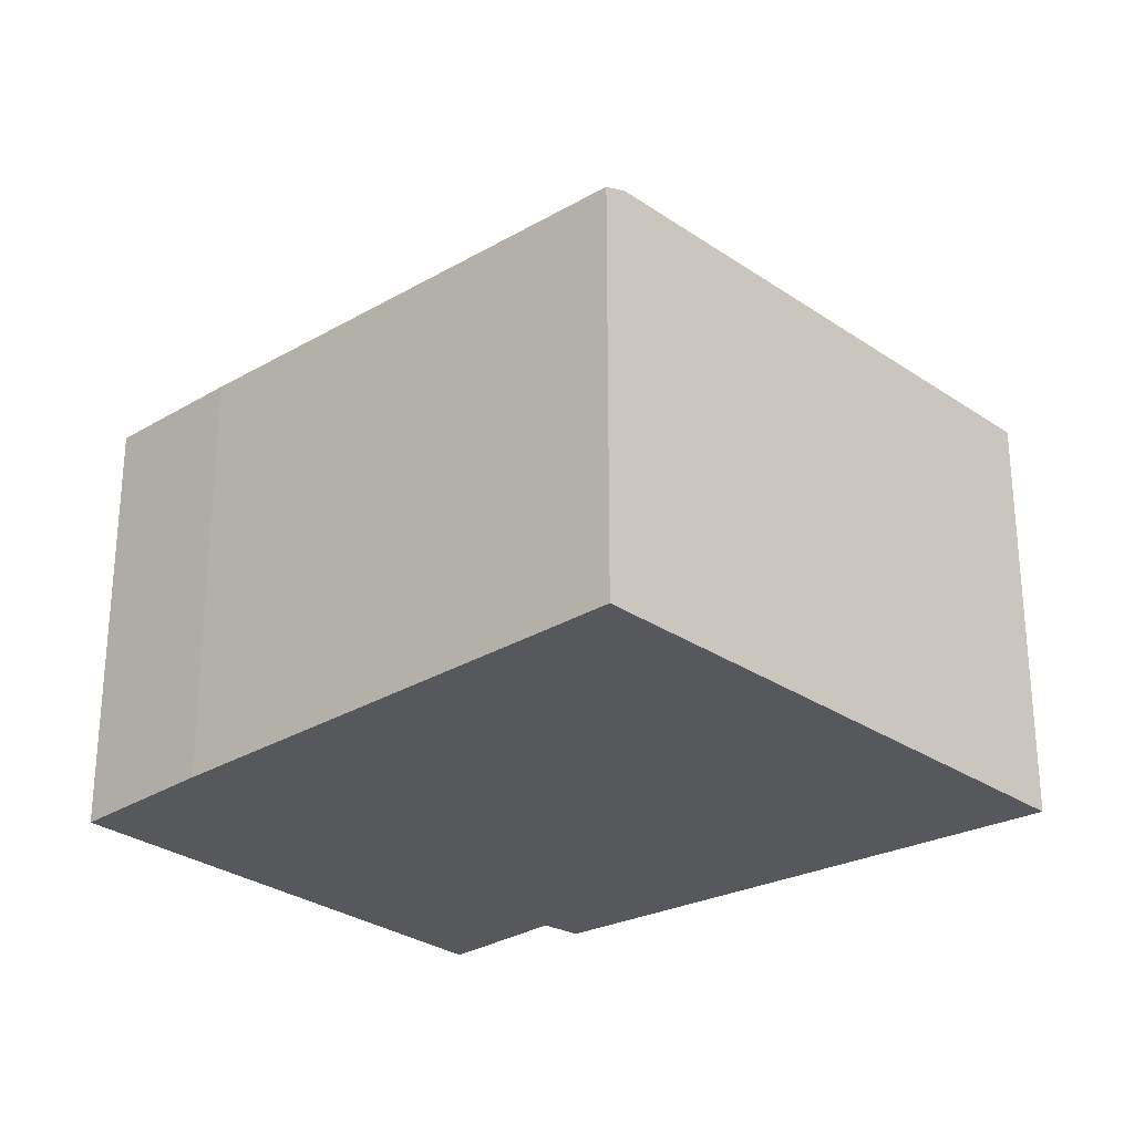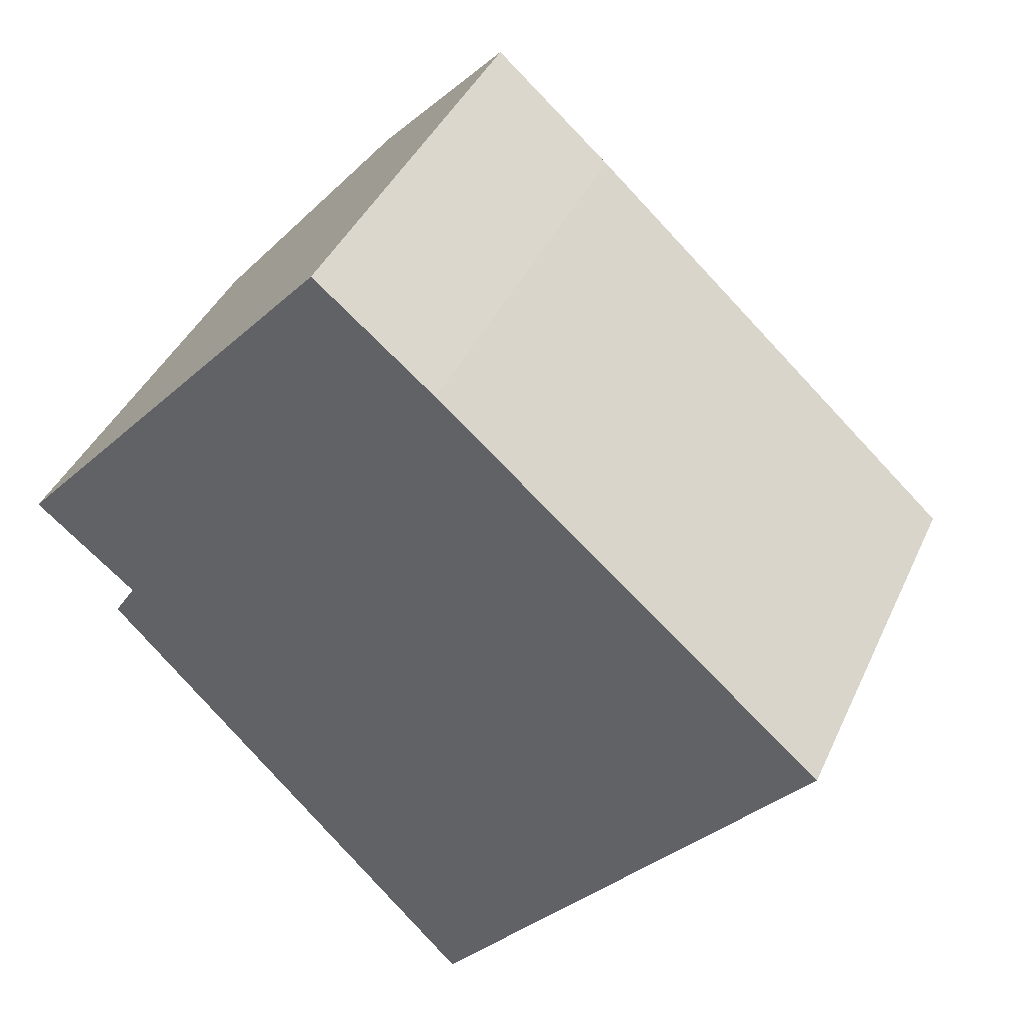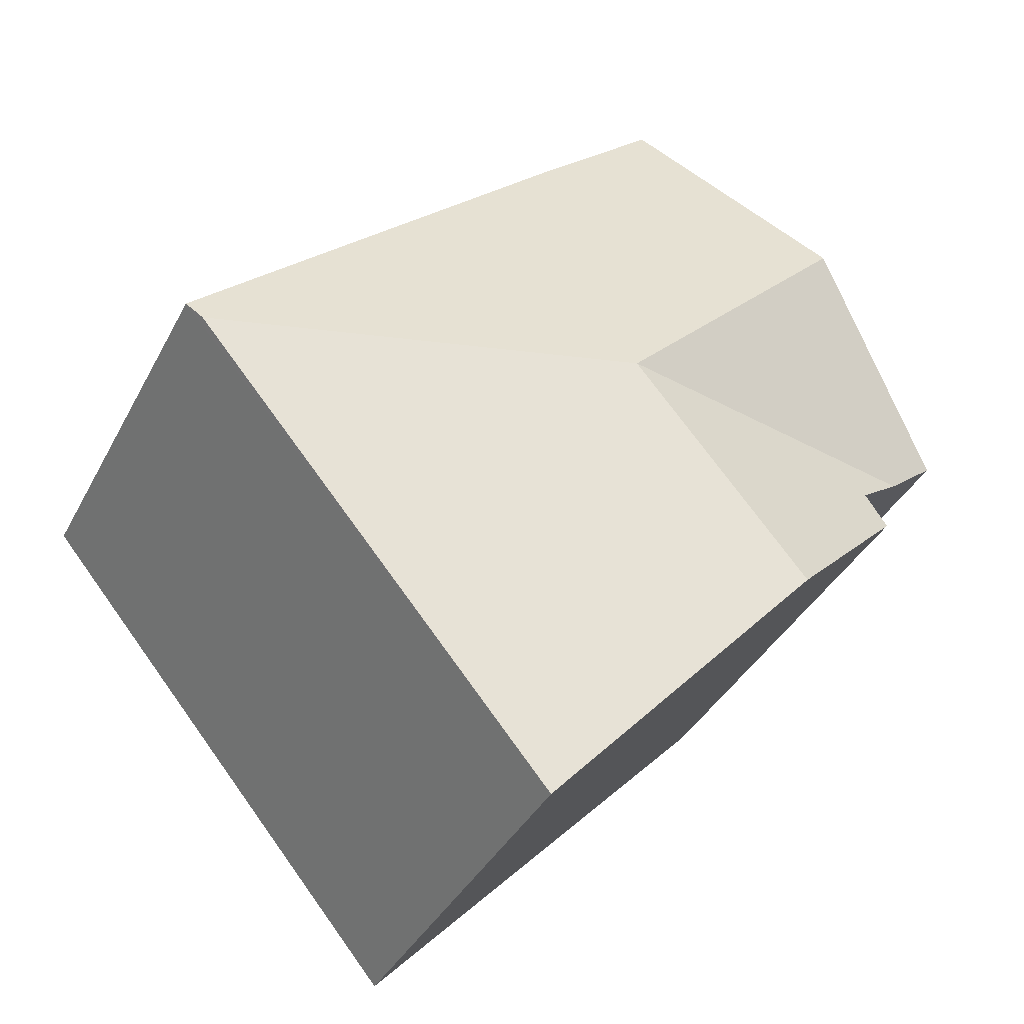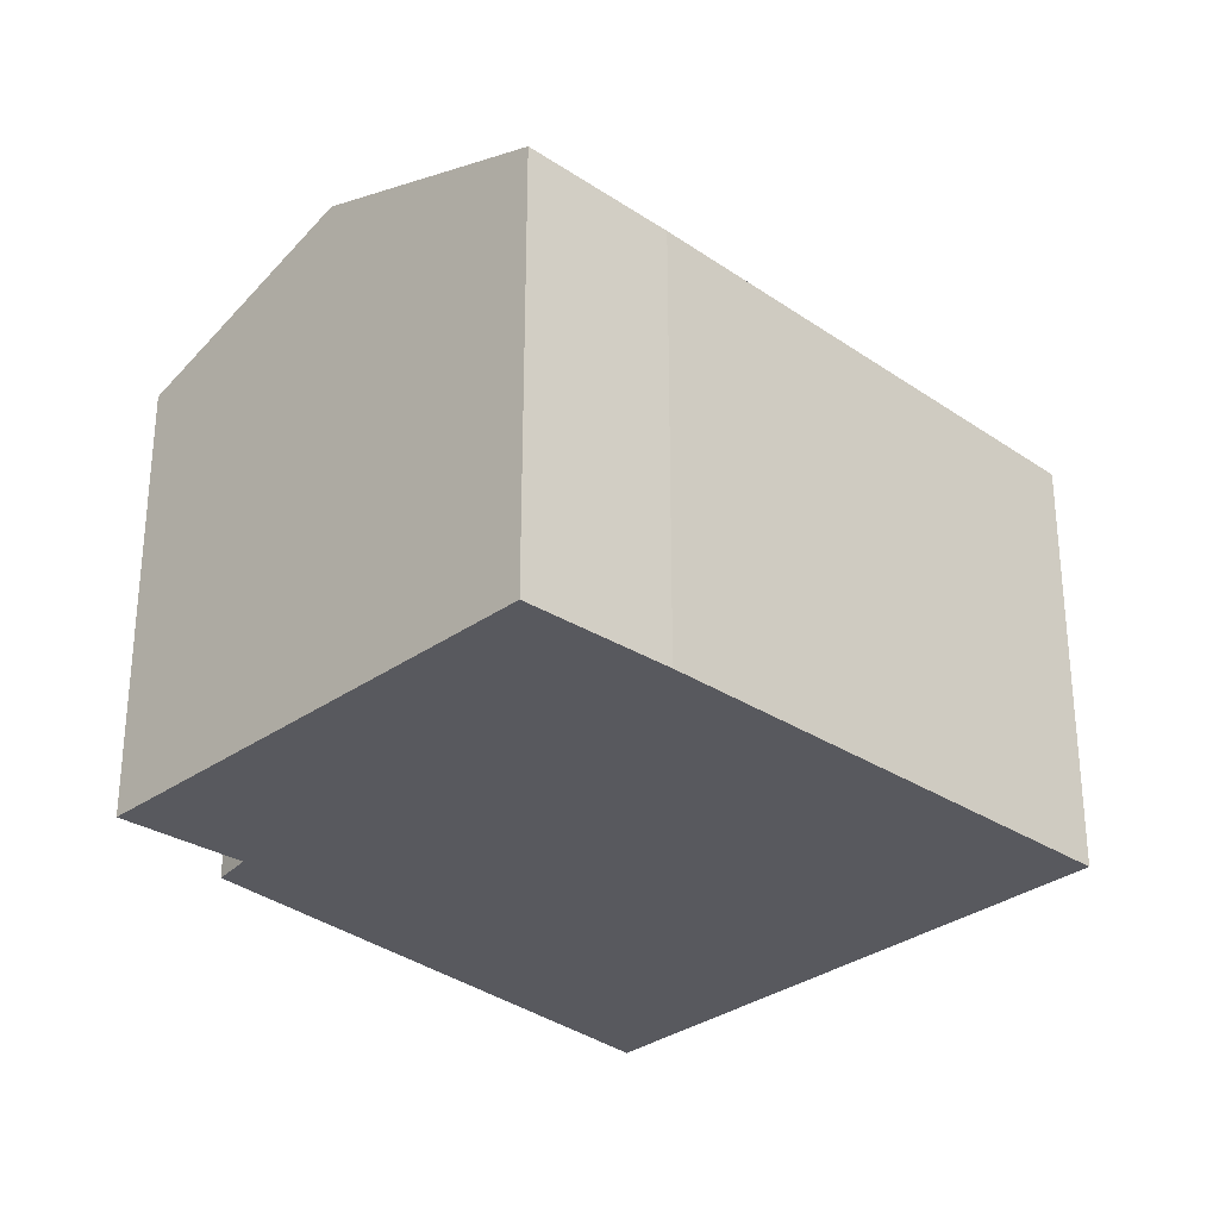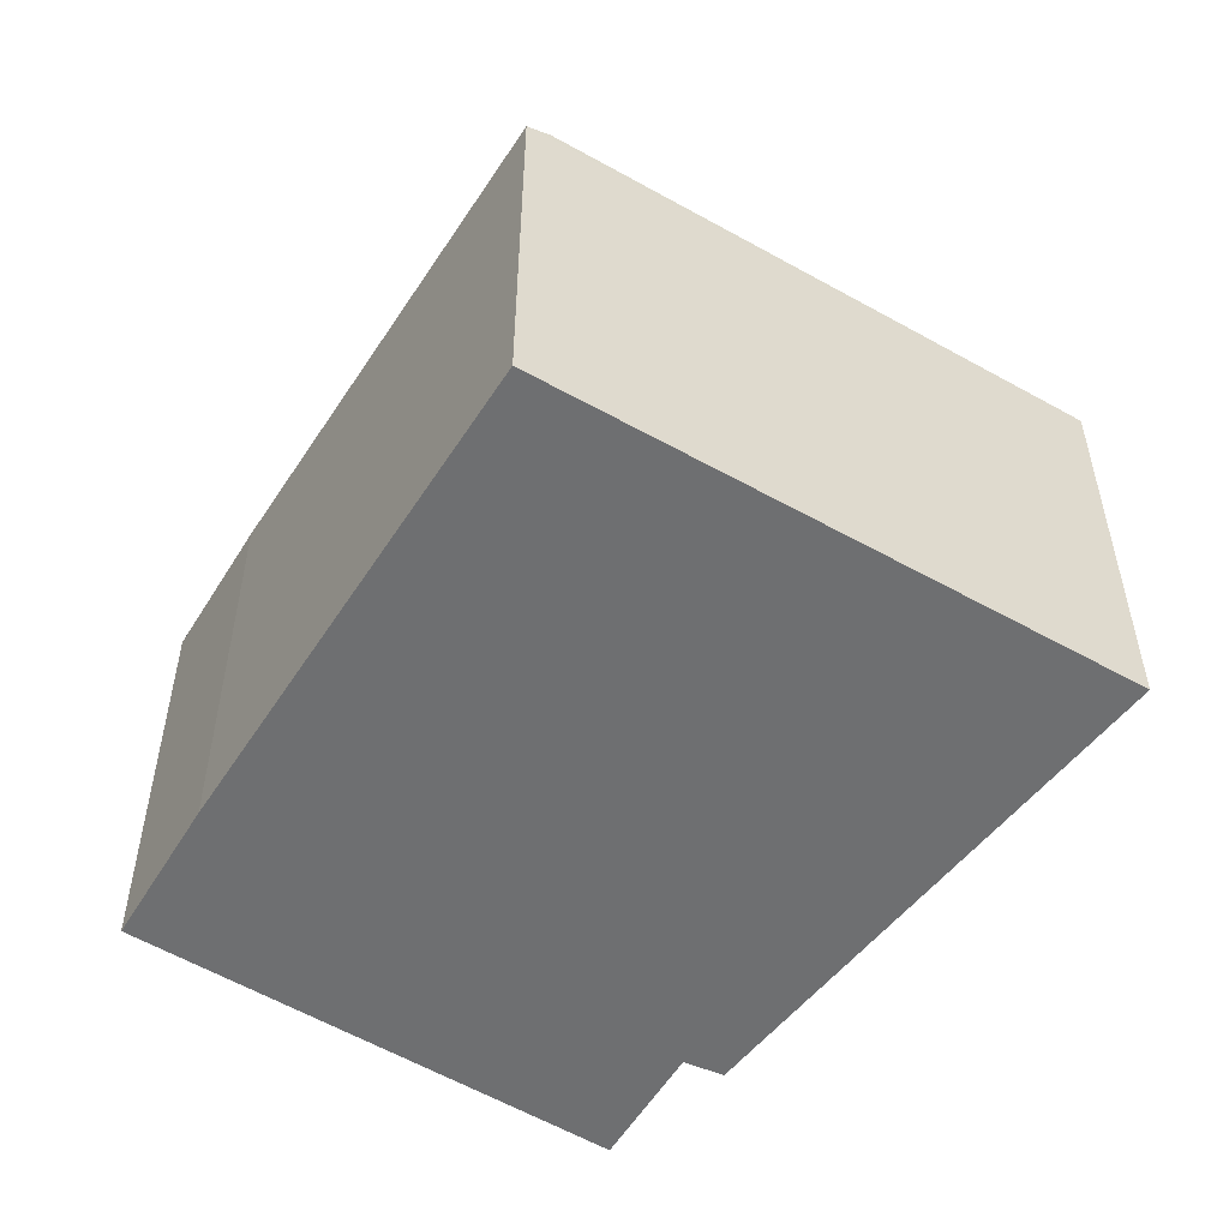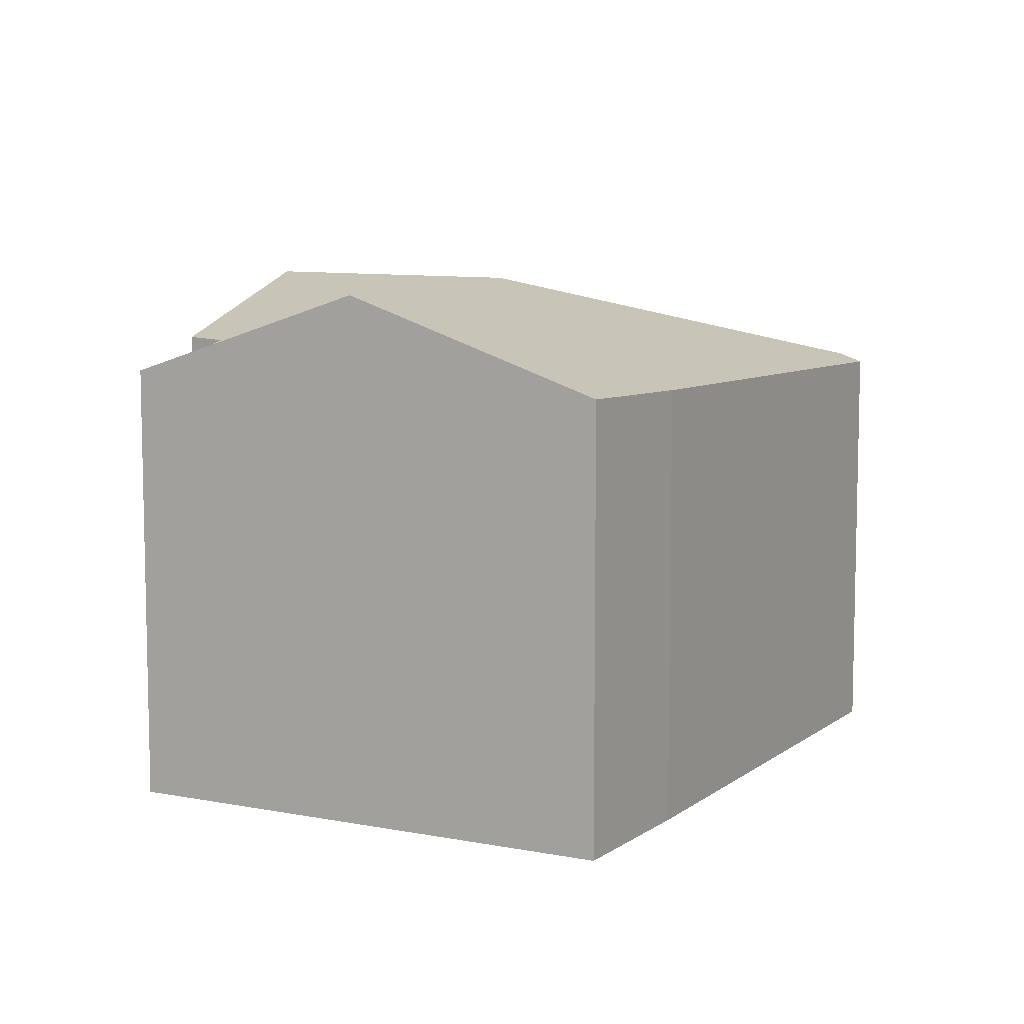
<metadata>
{"format":"obj","ext":"obj","renderer":"f3d","projection":"perspective","resolution":1024,"background":"white","views":[{"elev":-28.1,"azim":84.0,"up":"+Y"},{"elev":40.6,"azim":22.9,"up":"+Z"},{"elev":-37.9,"azim":155.0,"up":"+Z"},{"elev":-30.4,"azim":-2.4,"up":"+Y"},{"elev":-54.5,"azim":99.2,"up":"+Y"},{"elev":8.7,"azim":-20.2,"up":"+Y"}]}
</metadata>
<code>
v  6.451 8.216 7.23
v  7.728 9.866 -1.136
v  3.144 9.866 3.524
v  8.734 8.119 5.326
v  12.2 8.008 2.275
v  15.87 8.036 -1.569
v  15.92 8.008 -1.504
v  16.16 7.881 -1.211
v  4.293 9.866 -5.236
v  8.78 8.036 -10.02
v  1.516 8.733 -2.272
v  1.941 8.705 -1.607
v  0.936 8.338 -0.775
v  0.821 8.707 0.919
v  0.03 8.298 -0.024
v  0 8.297 5.08e-16
v  1.941 9.84e-17 -1.607
v  0.03 1.47e-18 -0.024
v  0.936 4.746e-17 -0.775
v  0 0 0
v  8.78 6.138e-16 -10.02
v  1.516 1.391e-16 -2.272
v  4.293 3.206e-16 -5.236
v  6.451 -4.427e-16 7.23
v  0.821 -5.627e-17 0.919
v  3.144 -2.158e-16 3.524
v  8.734 -3.261e-16 5.326
v  16.16 7.415e-17 -1.211
v  12.2 -1.393e-16 2.275
v  15.87 9.607e-17 -1.569
v  15.92 9.209e-17 -1.504
g defaultobject
f 1 2 3
f 2 1 4
f 2 4 5
f 2 5 6
f 6 5 7
f 7 5 8
f 9 6 10
f 6 9 2
f 11 2 9
f 2 11 12
f 2 12 13
f 14 15 16
f 15 14 13
f 13 14 2
f 2 14 3
f 17 13 12
f 13 17 15
f 15 17 18
f 18 17 19
f 18 16 15
f 16 18 20
f 21 9 10
f 9 21 11
f 11 21 22
f 22 21 23
f 22 12 11
f 12 22 17
f 20 14 16
f 14 20 3
f 3 20 1
f 1 20 24
f 24 20 25
f 24 25 26
f 24 4 1
f 4 24 27
f 27 5 4
f 5 27 8
f 8 27 28
f 28 27 29
f 7 10 6
f 10 7 8
f 10 8 28
f 10 28 30
f 10 30 21
f 30 28 31
f 29 31 28
f 31 29 30
f 30 29 21
f 21 29 27
f 21 27 24
f 21 24 26
f 21 26 23
f 23 26 25
f 23 25 17
f 17 25 19
f 19 25 18
f 18 25 20
f 22 23 17

</code>
